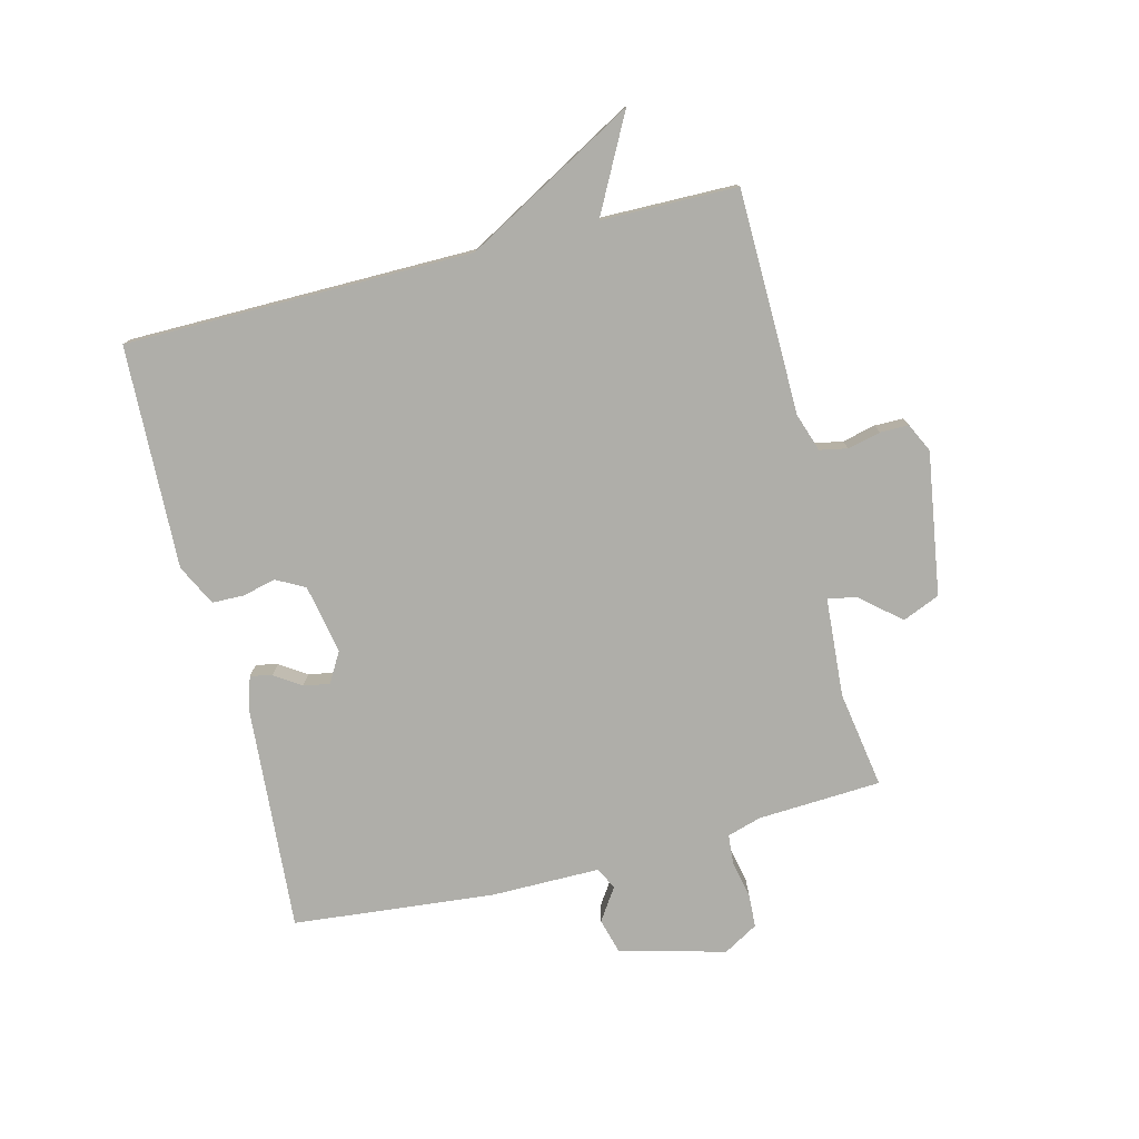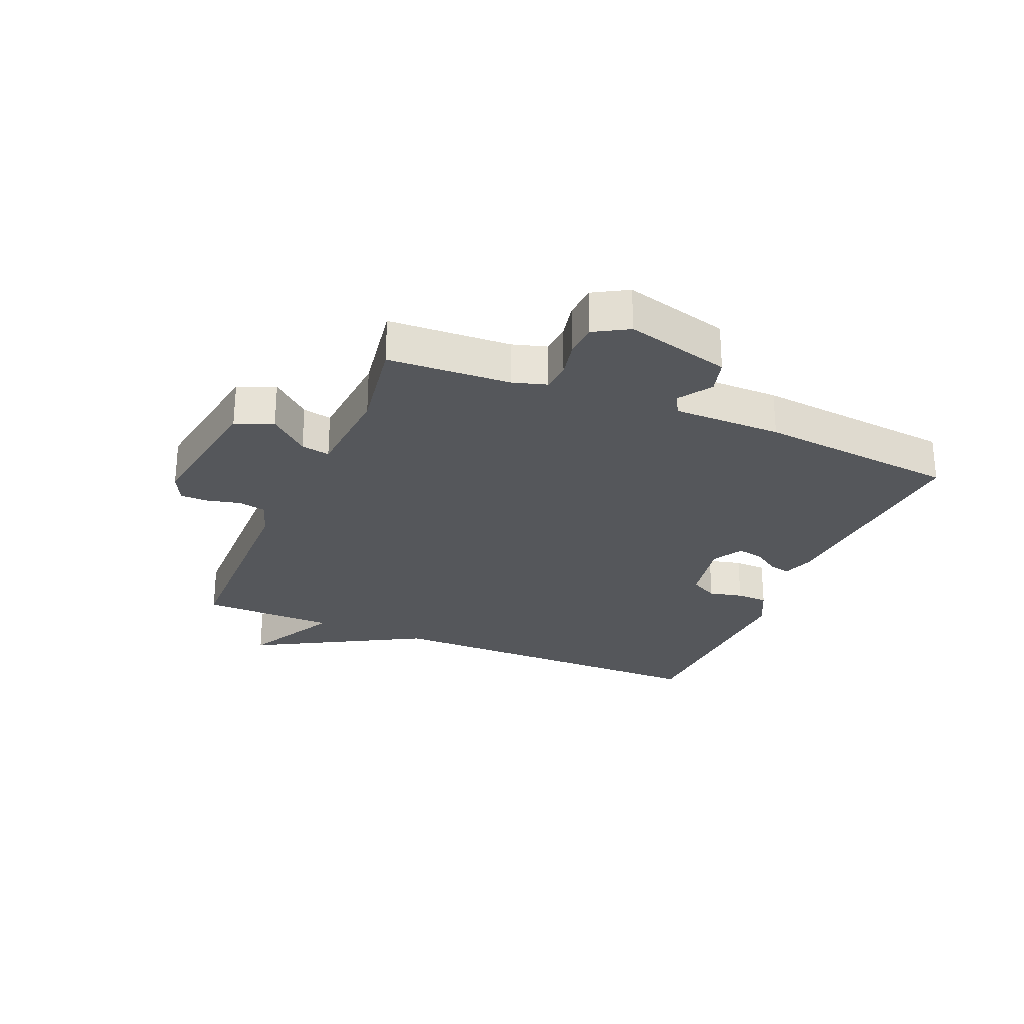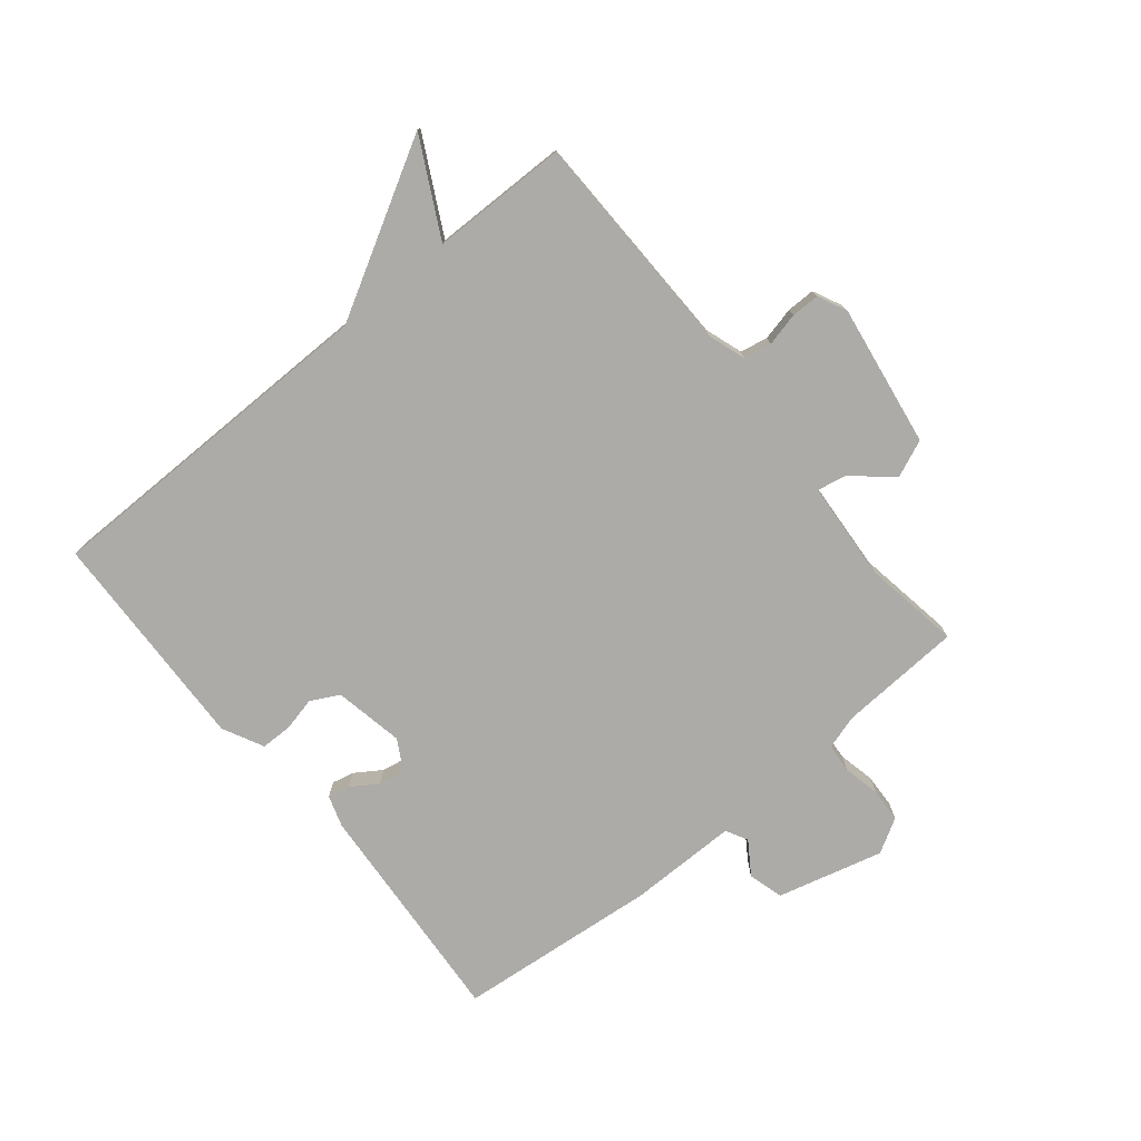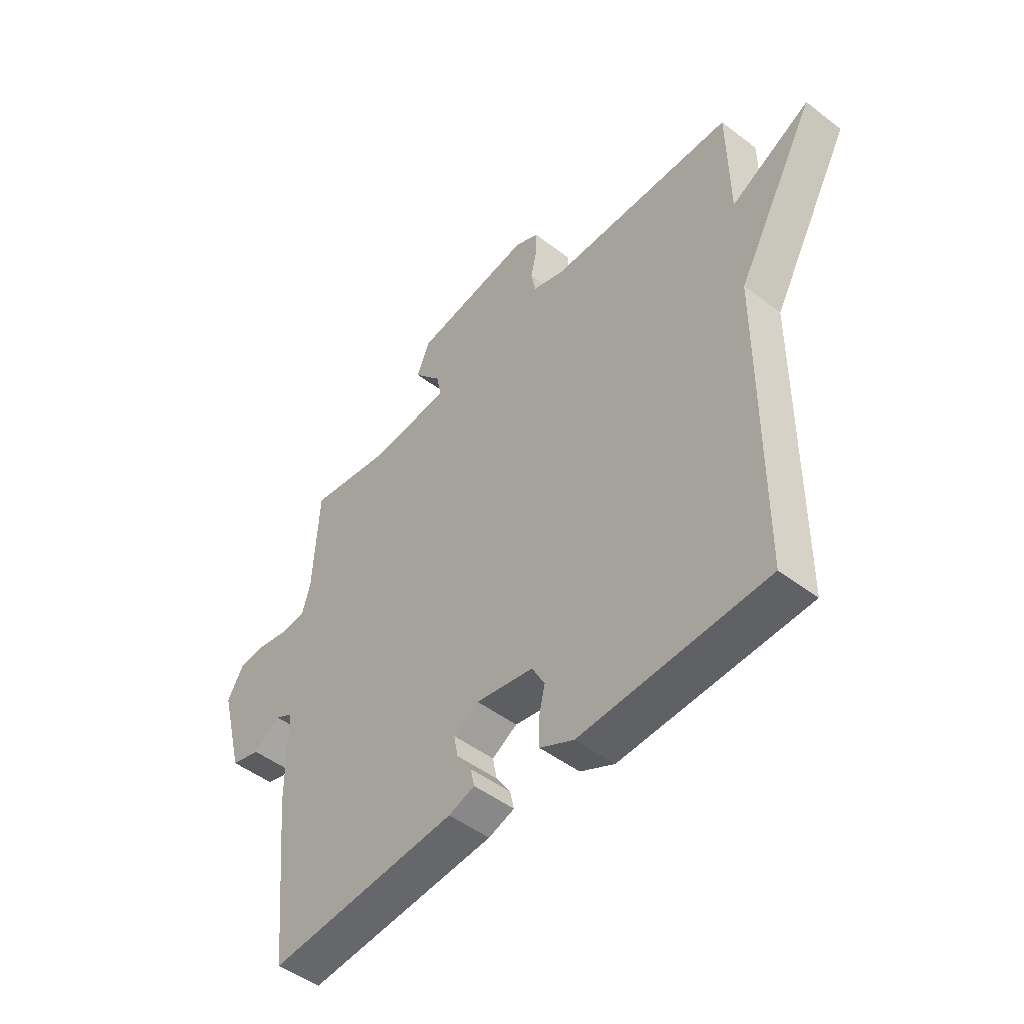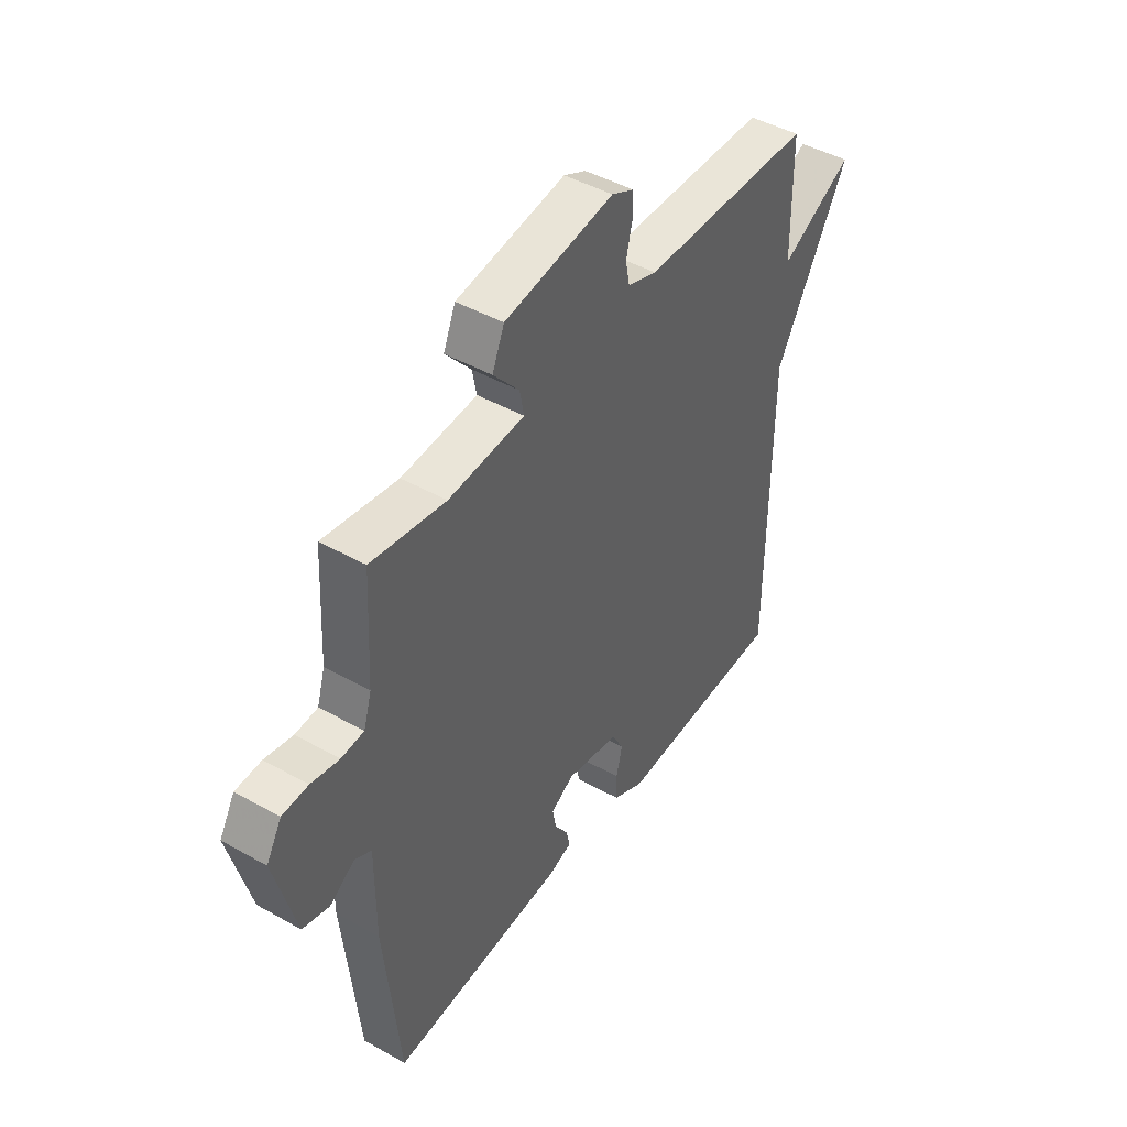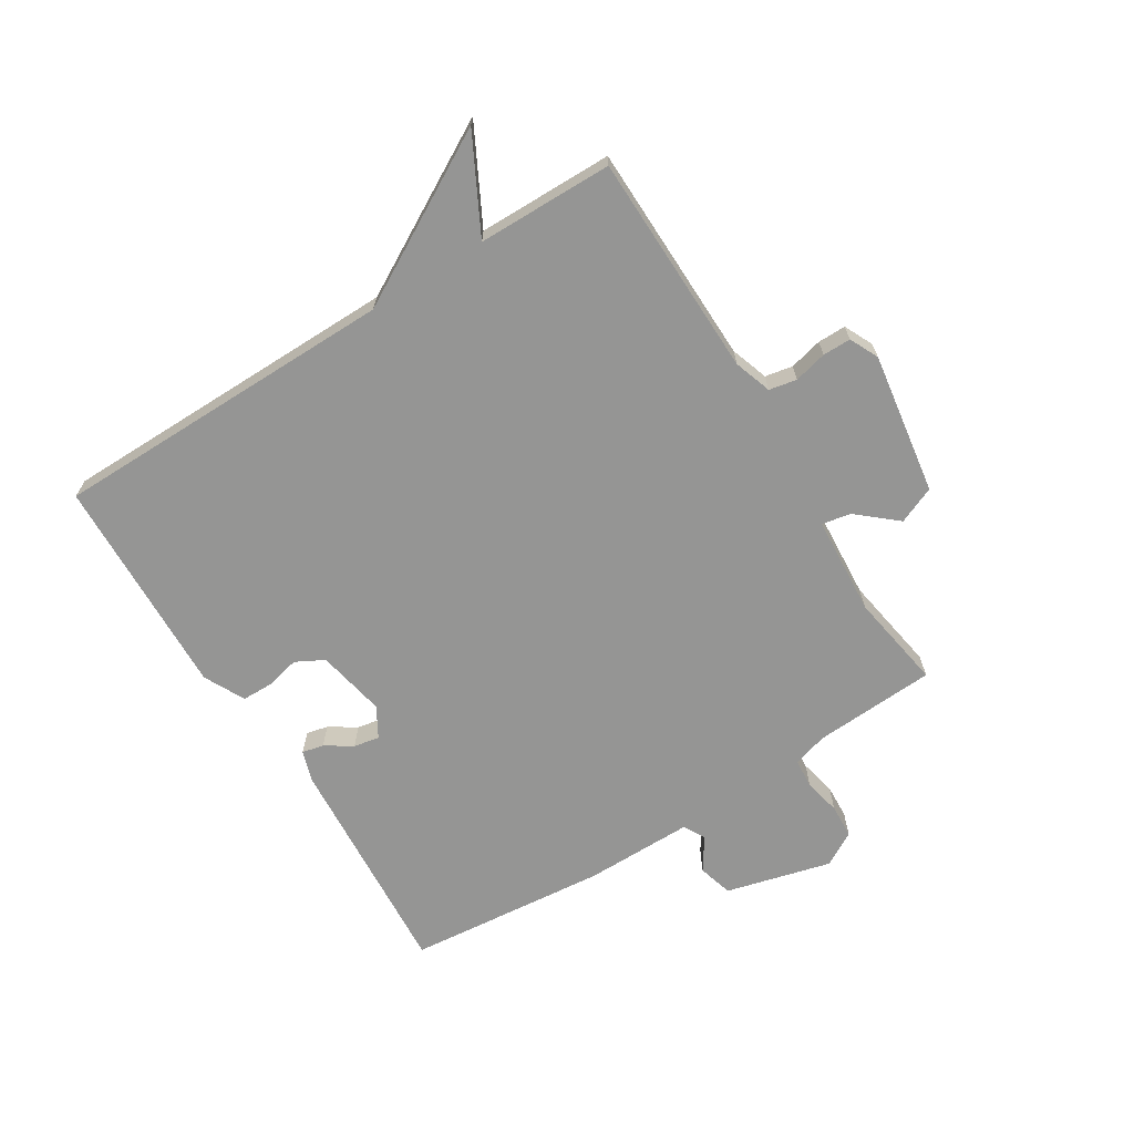
<metadata>
{"format":"obj","ext":"obj","renderer":"f3d","projection":"perspective","resolution":1024,"background":"white","views":[{"elev":-77.5,"azim":-75.8,"up":"+Y"},{"elev":-26.8,"azim":67.1,"up":"+Y"},{"elev":-76.2,"azim":-50.6,"up":"+Y"},{"elev":-48.6,"azim":-130.4,"up":"+Z"},{"elev":45.0,"azim":123.1,"up":"+Z"},{"elev":-67.4,"azim":-57.9,"up":"+Y"}]}
</metadata>
<code>
v 0.5 0.07 0.5
v 0.511 0.07 0.296
v 0.528 0.07 0.239
v 0.577 0.07 0.235
v 0.638 0.07 0.248
v 0.694 0.07 0.245
v 0.727 0.07 0.188
v 0.681 0.07 0.013
v 0.623 0.07 -0.003
v 0.569 0.07 0.033
v 0.533 0.07 0.014
v 0.533 0.07 -0.167
v 0.5 0.07 -0.5
v 0.122 0.07 -0.472
v 0.07 0.07 -0.455
v 0.078 0.07 -0.419
v 0.107 0.07 -0.375
v 0.115 0.07 -0.332
v 0.065 0.07 -0.303
v -0.05 0.07 -0.325
v -0.075 0.07 -0.372
v -0.062 0.07 -0.428
v -0.063 0.07 -0.48
v -0.131 0.07 -0.514
v -0.5 0.07 -0.5
v -0.503 0.07 0.075
v -0.661 0.07 0.358
v -0.503 0.07 0.275
v -0.5 0.07 0.5
v -0.129 0.07 0.506
v -0.066 0.07 0.527
v -0.057 0.07 0.573
v -0.07 0.07 0.628
v -0.07 0.07 0.675
v -0.022 0.07 0.698
v 0.214 0.07 0.661
v 0.24 0.07 0.599
v 0.184 0.07 0.534
v 0.175 0.07 0.486
v 0.339 0.07 0.474
v 0.5 0 0.5
v 0.511 0 0.296
v 0.528 0 0.239
v 0.577 0 0.235
v 0.638 0 0.248
v 0.694 0 0.245
v 0.727 0 0.188
v 0.681 0 0.013
v 0.623 0 -0.003
v 0.569 0 0.033
v 0.533 0 0.014
v 0.533 0 -0.167
v 0.5 0 -0.5
v 0.122 0 -0.472
v 0.07 0 -0.455
v 0.078 0 -0.419
v 0.107 0 -0.375
v 0.115 0 -0.332
v 0.065 0 -0.303
v -0.05 0 -0.325
v -0.075 0 -0.372
v -0.062 0 -0.428
v -0.063 0 -0.48
v -0.131 0 -0.514
v -0.5 0 -0.5
v -0.503 0 0.075
v -0.661 0 0.358
v -0.503 0 0.275
v -0.5 0 0.5
v -0.129 0 0.506
v -0.066 0 0.527
v -0.057 0 0.573
v -0.07 0 0.628
v -0.07 0 0.675
v -0.022 0 0.698
v 0.214 0 0.661
v 0.24 0 0.599
v 0.184 0 0.534
v 0.175 0 0.486
v 0.339 0 0.474
f 36 37 38
f 35 36 38
f 34 35 38
f 33 34 38
f 32 33 38
f 31 32 38 39
f 30 31 39
f 30 39 40
f 29 30 40
f 28 29 40
f 26 27 28
f 25 26 28
f 24 25 28
f 23 24 28
f 22 23 28
f 21 22 28
f 20 21 28 40
f 15 16 17
f 14 15 17
f 13 14 17
f 12 13 17
f 11 12 17
f 11 17 18
f 8 9 10
f 7 8 10
f 6 7 10
f 5 6 10
f 4 5 10
f 3 4 10 11
f 11 18 19
f 3 11 19
f 2 3 19
f 19 20 40
f 2 19 40
f 1 2 40
f 78 77 76
f 78 76 75
f 78 75 74
f 78 74 73
f 78 73 72
f 79 78 72 71
f 79 71 70
f 80 79 70
f 80 70 69
f 80 69 68
f 68 67 66
f 68 66 65
f 68 65 64
f 68 64 63
f 68 63 62
f 68 62 61
f 80 68 61 60
f 57 56 55
f 57 55 54
f 57 54 53
f 57 53 52
f 57 52 51
f 58 57 51
f 50 49 48
f 50 48 47
f 50 47 46
f 50 46 45
f 50 45 44
f 51 50 44 43
f 59 58 51
f 59 51 43
f 59 43 42
f 80 60 59
f 80 59 42
f 80 42 41
f 1 41 42 2
f 2 42 43 3
f 3 43 44 4
f 4 44 45 5
f 5 45 46 6
f 6 46 47 7
f 7 47 48 8
f 8 48 49 9
f 9 49 50 10
f 10 50 51 11
f 11 51 52 12
f 12 52 53 13
f 13 53 54 14
f 14 54 55 15
f 15 55 56 16
f 16 56 57 17
f 17 57 58 18
f 18 58 59 19
f 19 59 60 20
f 20 60 61 21
f 21 61 62 22
f 22 62 63 23
f 23 63 64 24
f 24 64 65 25
f 25 65 66 26
f 26 66 67 27
f 27 67 68 28
f 28 68 69 29
f 29 69 70 30
f 30 70 71 31
f 31 71 72 32
f 32 72 73 33
f 33 73 74 34
f 34 74 75 35
f 35 75 76 36
f 36 76 77 37
f 37 77 78 38
f 38 78 79 39
f 39 79 80 40
f 40 80 41 1

</code>
